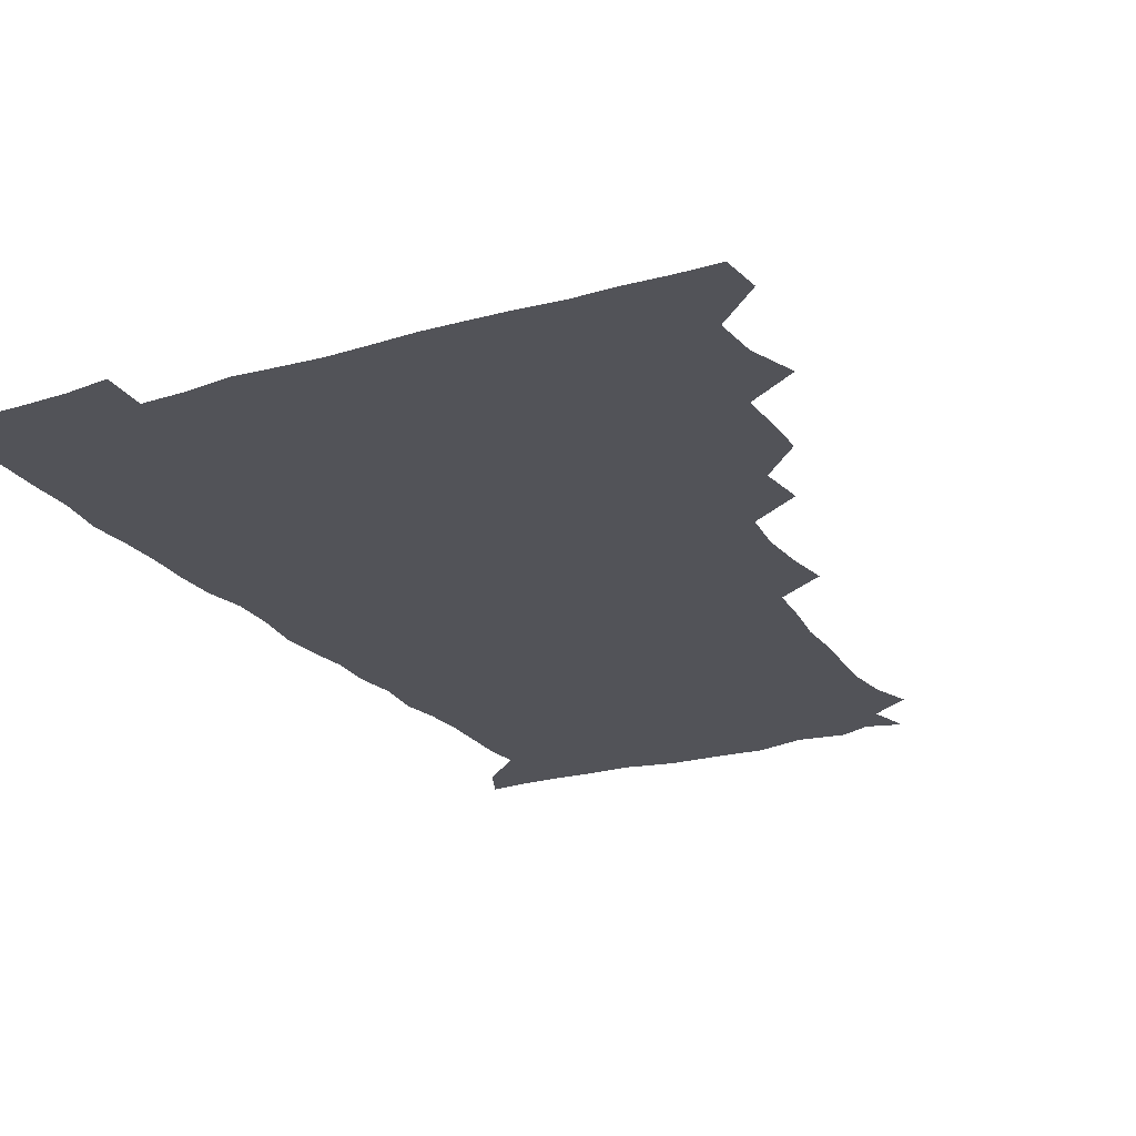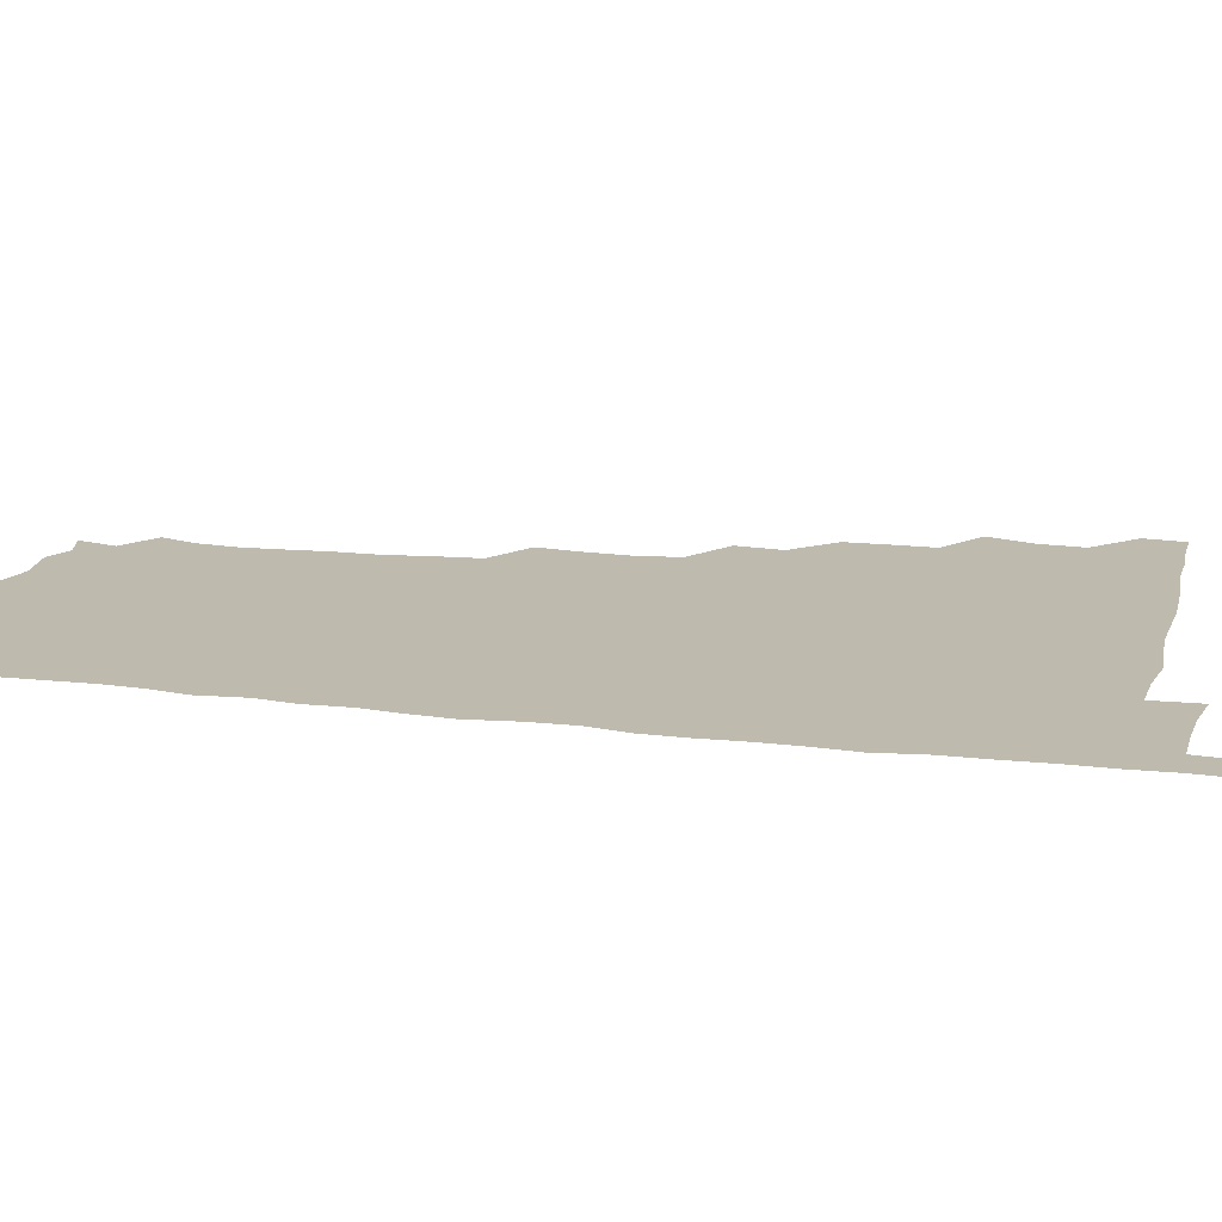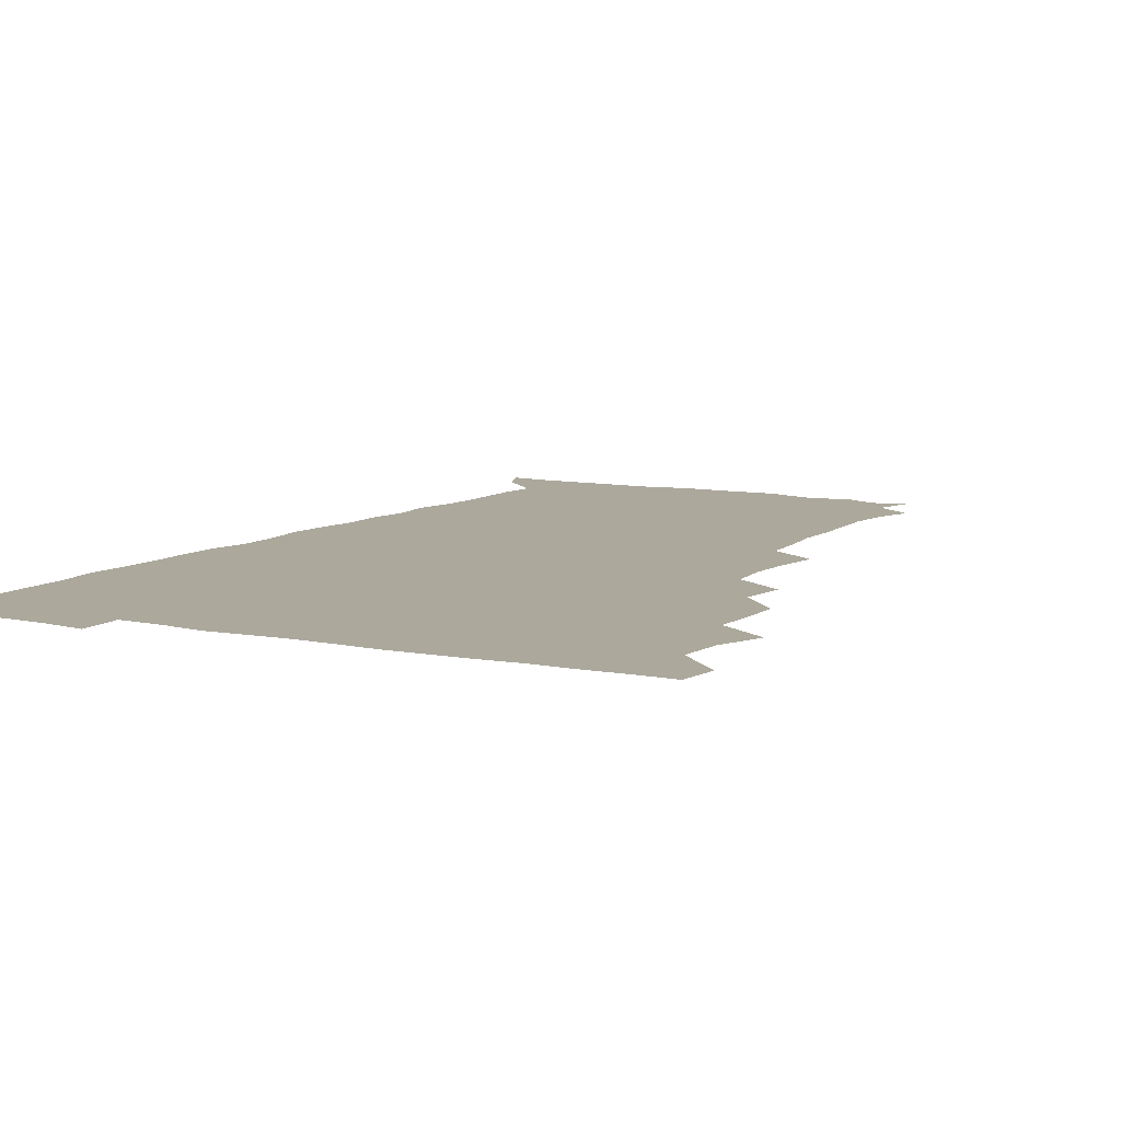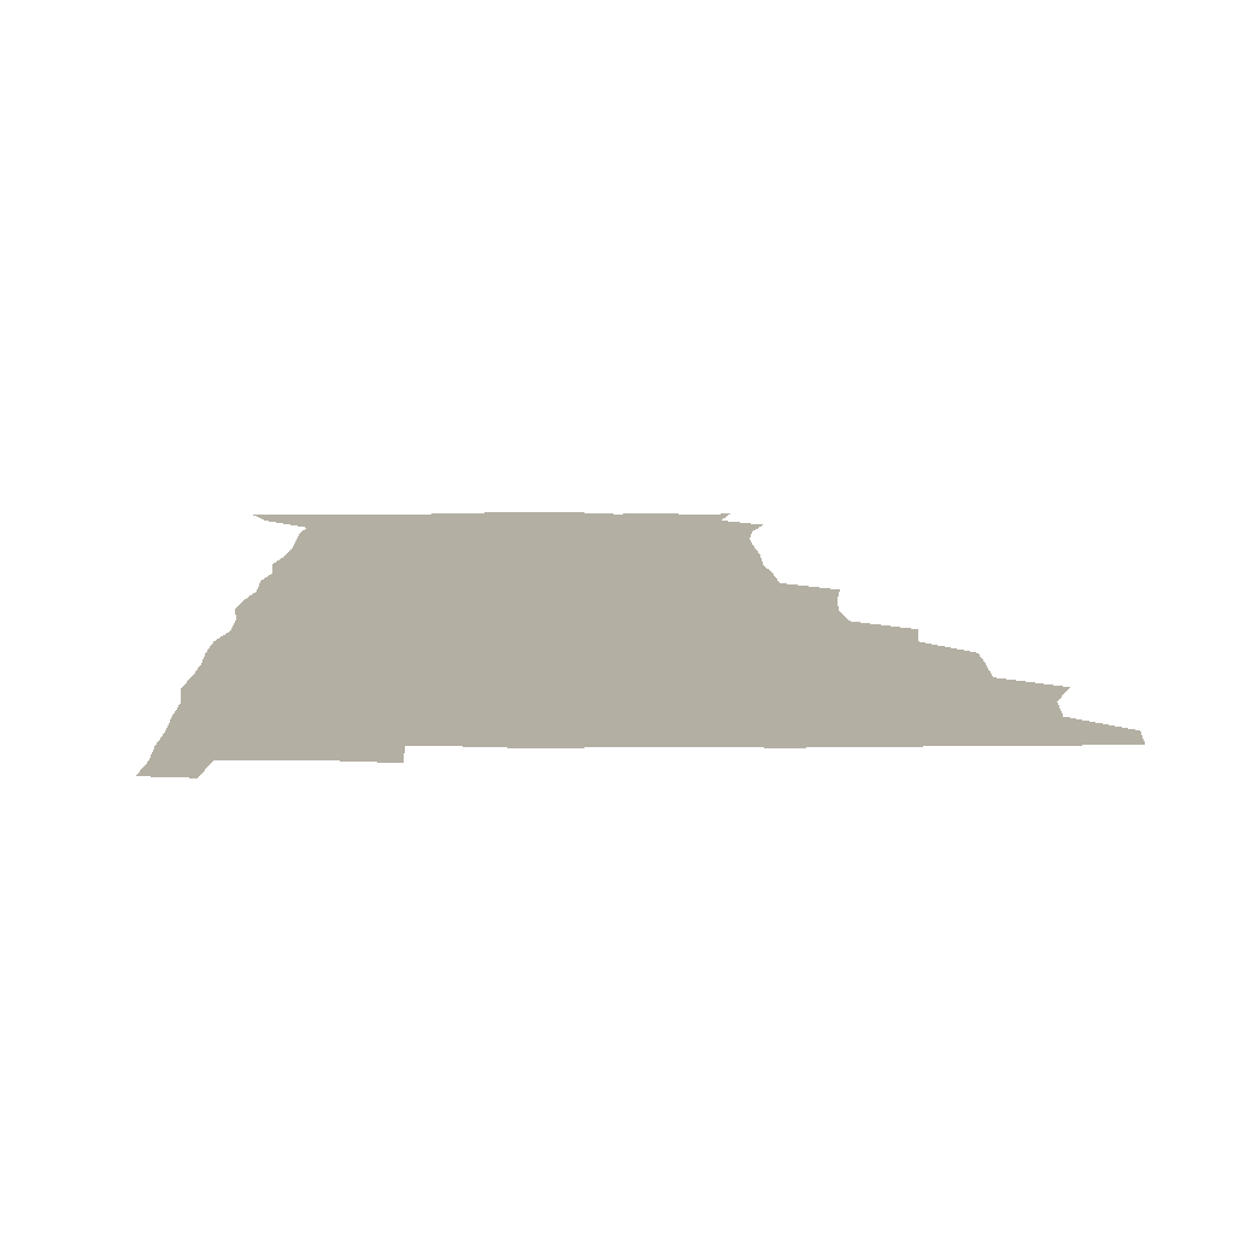
<metadata>
{"format":"obj","ext":"obj","renderer":"f3d","projection":"perspective","resolution":1024,"background":"white","views":[{"elev":-22.7,"azim":-152.7,"up":"+Z"},{"elev":15.4,"azim":104.4,"up":"+Z"},{"elev":8.5,"azim":-150.0,"up":"+Z"},{"elev":11.2,"azim":179.9,"up":"+Z"}]}
</metadata>
<code>
v 479.8 509.9 0
v 481.1 525.2 0
v 489.9 460.2 0
v 495.7 477.6 0
v 496.5 494.3 0
v 497 510 0
v 496.5 525.2 0
v 508.9 416.2 0
v 508.5 431.8 0
v 508.6 448.1 0
v 511.8 465.5 0
v 512.2 480.3 0
v 513.3 495.6 0
v 512.6 510.2 0
v 511.3 525.9 0
v 522.3 383.3 0
v 524 400.8 0
v 525.7 418.6 0
v 526.5 435.1 0
v 525.6 450.1 0
v 526.6 465.4 0
v 527.2 480.5 0
v 528.3 495.6 0
v 527.3 510.5 0
v 526.5 525.7 0
v 540.2 321.7 0
v 542.3 337.9 0
v 543 354.5 0
v 541 371.2 0
v 540.6 388.2 0
v 543.2 406.5 0
v 540.9 420.2 0
v 544.2 438.1 0
v 543.6 452.2 0
v 542.7 466.4 0
v 543.1 481.2 0
v 543.1 495.5 0
v 542.4 510.1 0
v 541 526.9 0
v 557.8 200.5 0
v 562.4 214.1 0
v 564 229.9 0
v 563.1 245.6 0
v 561.8 260.7 0
v 561.8 278 0
v 559.7 292.4 0
v 558.1 310.5 0
v 558 327.8 0
v 558.2 344 0
v 557.5 359.2 0
v 557.3 375.5 0
v 557 391.1 0
v 557.7 407.2 0
v 556.9 421.7 0
v 557.8 437.1 0
v 558.2 452.3 0
v 558.3 466.9 0
v 558.1 481.2 0
v 557.5 495.7 0
v 556.8 510.7 0
v 555.5 527.4 0
v 568.3 175.8 0
v 572.3 190.9 0
v 571.4 202.6 0
v 577.2 223.1 0
v 576.9 238.1 0
v 576.4 253.2 0
v 575.8 268.5 0
v 574.6 283 0
v 574.2 299.9 0
v 574 316.6 0
v 573.9 332.4 0
v 572.9 346.5 0
v 572.7 361.9 0
v 572.2 377 0
v 572.1 392.3 0
v 572.8 408.2 0
v 573.2 423.2 0
v 572.9 437.5 0
v 573 452.5 0
v 572.7 466.8 0
v 572.3 481.3 0
v 572.2 495.6 0
v 571.8 510 0
v 570 527.7 0
v 580.8 179.5 0
v 585 192.8 0
v 587.1 208.5 0
v 591.2 228.6 0
v 590.3 242.7 0
v 590.4 257.7 0
v 589.7 272.4 0
v 588.2 285.6 0
v 588.3 302.3 0
v 587.9 317.2 0
v 587.8 333 0
v 587.9 348.4 0
v 587.3 362.9 0
v 587.6 379 0
v 587.5 394 0
v 587.5 408.3 0
v 588.2 424.1 0
v 587.2 437.4 0
v 587.7 452.5 0
v 588.1 466.9 0
v 586.9 481.4 0
v 586.7 495.8 0
v 586.4 510.4 0
v 585 527 0
v 591.5 174.7 0
v 601.8 199.2 0
v 604 215.9 0
v 604.3 229.5 0
v 602.9 241.2 0
v 603.6 259.3 0
v 603.1 273.7 0
v 603.1 289.4 0
v 602.7 303.9 0
v 602.5 318.2 0
v 602.2 333.7 0
v 602.3 349.1 0
v 601.7 362.7 0
v 601.7 377.7 0
v 601.5 392.4 0
v 602.1 408.8 0
v 602 423.4 0
v 601.7 437.2 0
v 602.1 452.4 0
v 602.3 466.8 0
v 601.9 481.3 0
v 601.2 496.3 0
v 601.1 510.8 0
v 600.1 526.5 0
v 608.6 177.1 0
v 616.1 199.7 0
v 617.6 215.5 0
v 618 230.8 0
v 617.9 245.2 0
v 617.5 259.3 0
v 617.2 274 0
v 617 288.9 0
v 616.5 303 0
v 617 321 0
v 616.8 334.6 0
v 616.7 349.6 0
v 616.1 362.7 0
v 616.5 378.8 0
v 616.6 394 0
v 616.6 408.9 0
v 616.4 423 0
v 616.4 437.7 0
v 616.9 453.1 0
v 616.7 467 0
v 616.9 481.4 0
v 617.1 495.6 0
v 616.4 510.2 0
v 614.7 527.3 0
v 626 172.6 0
v 630.1 197.9 0
v 631.5 215.6 0
v 631.8 231.7 0
v 631.6 245.4 0
v 631.7 260.6 0
v 631.4 275.4 0
v 631.3 290.3 0
v 631.5 304.9 0
v 631.3 319.1 0
v 631 334.4 0
v 630.9 349.5 0
v 631.1 365.2 0
v 630.9 378.8 0
v 630.9 394.1 0
v 630.9 409.4 0
v 630.9 423.2 0
v 630.8 437.8 0
v 631.2 452.6 0
v 631.3 466.9 0
v 631.5 481.3 0
v 631.8 495.6 0
v 631.1 510.6 0
v 629 528.3 0
v 644.3 173.8 0
v 645.3 196.9 0
v 645.5 215.7 0
v 645.6 231.4 0
v 645.7 244.9 0
v 645.8 260.7 0
v 645.7 274 0
v 645.3 289.4 0
v 645.3 307 0
v 645.6 319.2 0
v 645.5 333.1 0
v 645.3 349.2 0
v 645.2 364.4 0
v 645.2 379.9 0
v 645.3 394.3 0
v 645.4 408.5 0
v 645.3 423.8 0
v 645 438.9 0
v 645.8 452.5 0
v 645.9 466.8 0
v 646 481.6 0
v 646.2 495.9 0
v 646 510.5 0
v 645.2 526.3 0
v 662.4 174.1 0
v 660.6 196.7 0
v 660 214.1 0
v 659.5 230.6 0
v 660.2 242.8 0
v 659.4 260.4 0
v 659.7 275.2 0
v 659.5 290.2 0
v 659.5 305.3 0
v 659.5 319.8 0
v 659.6 333.7 0
v 659.3 350.3 0
v 659.4 364.6 0
v 660.2 377.9 0
v 659.5 394.1 0
v 659.9 408.3 0
v 659.9 423.3 0
v 660.7 437.3 0
v 660.2 452.8 0
v 660.3 467.2 0
v 660.5 481.5 0
v 660.6 496.2 0
v 660.8 510.6 0
v 660.7 525.7 0
v 659.7 542.8 0
v 679.8 177.8 0
v 676 196.3 0
v 674.1 214 0
v 673.6 229.5 0
v 674 243.7 0
v 673.8 258.8 0
v 673.4 275 0
v 673.8 289 0
v 673 305.7 0
v 673.5 319.7 0
v 673.3 335 0
v 674 348.7 0
v 673.6 364 0
v 674.1 378.2 0
v 675.2 391.8 0
v 674.4 407.6 0
v 674.4 422.9 0
v 674.9 437.2 0
v 674 453.4 0
v 674.7 467.2 0
v 674.9 481.7 0
v 675.2 496.2 0
v 675.4 510.7 0
v 675.4 525.7 0
v 675.3 540.7 0
v 696.6 177.8 0
v 691.1 195.4 0
v 688.5 212.2 0
v 687.6 228 0
v 688 242.1 0
v 687.7 257.7 0
v 687.9 272.5 0
v 688 287.5 0
v 688 302.6 0
v 687.2 319 0
v 688 332.9 0
v 688.7 347.2 0
v 688.7 362 0
v 688.3 377.3 0
v 689.6 391 0
v 687.4 409.3 0
v 689.5 422 0
v 689.5 436.8 0
v 689.4 451.9 0
v 689.5 466.6 0
v 689.7 481.3 0
v 689.8 496.2 0
v 689.9 510.9 0
v 690.2 525.5 0
v 690.6 540 0
v 711.5 178.5 0
v 705.7 193.9 0
v 702.3 210 0
v 702.4 224 0
v 702.2 238.8 0
v 702 254.2 0
v 701.5 270.4 0
v 702.5 284.6 0
v 702.4 299.7 0
v 702 315.6 0
v 702.8 330 0
v 704.3 344 0
v 702.4 361 0
v 702.4 375.6 0
v 704.9 388.9 0
v 703.6 406 0
v 703.5 421 0
v 704.9 435 0
v 703.6 451.3 0
v 704 465.9 0
v 704.2 480.7 0
v 705.1 495.3 0
v 704.6 510.7 0
v 705.4 525.4 0
v 705.1 539.9 0
v 706.6 557.2 0
v 725.1 178.4 0
v 717.8 194.1 0
v 715.6 206 0
v 717.1 218 0
v 716.8 232.6 0
v 716.4 248.1 0
v 717.4 262.8 0
v 719.8 276.3 0
v 718.2 293 0
v 720.3 307.2 0
v 719.6 323.4 0
v 721.6 337.6 0
v 722.6 352.5 0
v 720.5 369.3 0
v 720.1 385.4 0
v 722.9 399.8 0
v 723.2 415.2 0
v 722.5 430.7 0
v 722.7 446.2 0
v 723.8 461 0
v 721.5 477.8 0
v 721.5 493.5 0
v 720.9 509.7 0
v 721.1 525.3 0
v 720.4 540.6 0
v 721.3 555.3 0
v 738.1 177.1 0
v 731.9 191 0
f 5 6 1
f 1 6 2
f 6 7 2
f 10 11 3
f 3 11 4
f 11 12 4
f 4 12 5
f 12 13 5
f 5 13 6
f 13 14 6
f 6 14 7
f 14 15 7
f 17 18 8
f 8 18 9
f 18 19 9
f 9 19 10
f 19 20 10
f 10 20 11
f 20 21 11
f 11 21 12
f 21 22 12
f 12 22 13
f 22 23 13
f 13 23 14
f 23 24 14
f 14 24 15
f 24 25 15
f 29 30 16
f 16 30 17
f 30 31 17
f 17 31 18
f 31 32 18
f 18 32 19
f 32 33 19
f 19 33 20
f 33 34 20
f 20 34 21
f 34 35 21
f 21 35 22
f 35 36 22
f 22 36 23
f 36 37 23
f 23 37 24
f 37 38 24
f 24 38 25
f 38 39 25
f 47 48 26
f 26 48 27
f 48 49 27
f 27 49 28
f 49 50 28
f 28 50 29
f 50 51 29
f 29 51 30
f 51 52 30
f 30 52 31
f 52 53 31
f 31 53 32
f 53 54 32
f 32 54 33
f 54 55 33
f 33 55 34
f 55 56 34
f 34 56 35
f 56 57 35
f 35 57 36
f 57 58 36
f 36 58 37
f 58 59 37
f 37 59 38
f 59 60 38
f 38 60 39
f 60 61 39
f 63 64 40
f 40 64 41
f 64 65 41
f 41 65 42
f 65 66 42
f 42 66 43
f 66 67 43
f 43 67 44
f 67 68 44
f 44 68 45
f 68 69 45
f 45 69 46
f 69 70 46
f 46 70 47
f 70 71 47
f 47 71 48
f 71 72 48
f 48 72 49
f 72 73 49
f 49 73 50
f 73 74 50
f 50 74 51
f 74 75 51
f 51 75 52
f 75 76 52
f 52 76 53
f 76 77 53
f 53 77 54
f 77 78 54
f 54 78 55
f 78 79 55
f 55 79 56
f 79 80 56
f 56 80 57
f 80 81 57
f 57 81 58
f 81 82 58
f 58 82 59
f 82 83 59
f 59 83 60
f 83 84 60
f 60 84 61
f 84 85 61
f 62 86 63
f 86 87 63
f 63 87 64
f 87 88 64
f 64 88 65
f 88 89 65
f 65 89 66
f 89 90 66
f 66 90 67
f 90 91 67
f 67 91 68
f 91 92 68
f 68 92 69
f 92 93 69
f 69 93 70
f 93 94 70
f 70 94 71
f 94 95 71
f 71 95 72
f 95 96 72
f 72 96 73
f 96 97 73
f 73 97 74
f 97 98 74
f 74 98 75
f 98 99 75
f 75 99 76
f 99 100 76
f 76 100 77
f 100 101 77
f 77 101 78
f 101 102 78
f 78 102 79
f 102 103 79
f 79 103 80
f 103 104 80
f 80 104 81
f 104 105 81
f 81 105 82
f 105 106 82
f 82 106 83
f 106 107 83
f 83 107 84
f 107 108 84
f 84 108 85
f 108 109 85
f 86 110 87
f 110 111 87
f 87 111 88
f 111 112 88
f 88 112 89
f 112 113 89
f 89 113 90
f 113 114 90
f 90 114 91
f 114 115 91
f 91 115 92
f 115 116 92
f 92 116 93
f 116 117 93
f 93 117 94
f 117 118 94
f 94 118 95
f 118 119 95
f 95 119 96
f 119 120 96
f 96 120 97
f 120 121 97
f 97 121 98
f 121 122 98
f 98 122 99
f 122 123 99
f 99 123 100
f 123 124 100
f 100 124 101
f 124 125 101
f 101 125 102
f 125 126 102
f 102 126 103
f 126 127 103
f 103 127 104
f 127 128 104
f 104 128 105
f 128 129 105
f 105 129 106
f 129 130 106
f 106 130 107
f 130 131 107
f 107 131 108
f 131 132 108
f 108 132 109
f 132 133 109
f 110 134 111
f 134 135 111
f 111 135 112
f 135 136 112
f 112 136 113
f 136 137 113
f 113 137 114
f 137 138 114
f 114 138 115
f 138 139 115
f 115 139 116
f 139 140 116
f 116 140 117
f 140 141 117
f 117 141 118
f 141 142 118
f 118 142 119
f 142 143 119
f 119 143 120
f 143 144 120
f 120 144 121
f 144 145 121
f 121 145 122
f 145 146 122
f 122 146 123
f 146 147 123
f 123 147 124
f 147 148 124
f 124 148 125
f 148 149 125
f 125 149 126
f 149 150 126
f 126 150 127
f 150 151 127
f 127 151 128
f 151 152 128
f 128 152 129
f 152 153 129
f 129 153 130
f 153 154 130
f 130 154 131
f 154 155 131
f 131 155 132
f 155 156 132
f 132 156 133
f 156 157 133
f 134 158 135
f 158 159 135
f 135 159 136
f 159 160 136
f 136 160 137
f 160 161 137
f 137 161 138
f 161 162 138
f 138 162 139
f 162 163 139
f 139 163 140
f 163 164 140
f 140 164 141
f 164 165 141
f 141 165 142
f 165 166 142
f 142 166 143
f 166 167 143
f 143 167 144
f 167 168 144
f 144 168 145
f 168 169 145
f 145 169 146
f 169 170 146
f 146 170 147
f 170 171 147
f 147 171 148
f 171 172 148
f 148 172 149
f 172 173 149
f 149 173 150
f 173 174 150
f 150 174 151
f 174 175 151
f 151 175 152
f 175 176 152
f 152 176 153
f 176 177 153
f 153 177 154
f 177 178 154
f 154 178 155
f 178 179 155
f 155 179 156
f 179 180 156
f 156 180 157
f 180 181 157
f 158 182 159
f 182 183 159
f 159 183 160
f 183 184 160
f 160 184 161
f 184 185 161
f 161 185 162
f 185 186 162
f 162 186 163
f 186 187 163
f 163 187 164
f 187 188 164
f 164 188 165
f 188 189 165
f 165 189 166
f 189 190 166
f 166 190 167
f 190 191 167
f 167 191 168
f 191 192 168
f 168 192 169
f 192 193 169
f 169 193 170
f 193 194 170
f 170 194 171
f 194 195 171
f 171 195 172
f 195 196 172
f 172 196 173
f 196 197 173
f 173 197 174
f 197 198 174
f 174 198 175
f 198 199 175
f 175 199 176
f 199 200 176
f 176 200 177
f 200 201 177
f 177 201 178
f 201 202 178
f 178 202 179
f 202 203 179
f 179 203 180
f 203 204 180
f 180 204 181
f 204 205 181
f 182 206 183
f 206 207 183
f 183 207 184
f 207 208 184
f 184 208 185
f 208 209 185
f 185 209 186
f 209 210 186
f 186 210 187
f 210 211 187
f 187 211 188
f 211 212 188
f 188 212 189
f 212 213 189
f 189 213 190
f 213 214 190
f 190 214 191
f 214 215 191
f 191 215 192
f 215 216 192
f 192 216 193
f 216 217 193
f 193 217 194
f 217 218 194
f 194 218 195
f 218 219 195
f 195 219 196
f 219 220 196
f 196 220 197
f 220 221 197
f 197 221 198
f 221 222 198
f 198 222 199
f 222 223 199
f 199 223 200
f 223 224 200
f 200 224 201
f 224 225 201
f 201 225 202
f 225 226 202
f 202 226 203
f 226 227 203
f 203 227 204
f 227 228 204
f 204 228 205
f 228 229 205
f 206 231 207
f 231 232 207
f 207 232 208
f 232 233 208
f 208 233 209
f 233 234 209
f 209 234 210
f 234 235 210
f 210 235 211
f 235 236 211
f 211 236 212
f 236 237 212
f 212 237 213
f 237 238 213
f 213 238 214
f 238 239 214
f 214 239 215
f 239 240 215
f 215 240 216
f 240 241 216
f 216 241 217
f 241 242 217
f 217 242 218
f 242 243 218
f 218 243 219
f 243 244 219
f 219 244 220
f 244 245 220
f 220 245 221
f 245 246 221
f 221 246 222
f 246 247 222
f 222 247 223
f 247 248 223
f 223 248 224
f 248 249 224
f 224 249 225
f 249 250 225
f 225 250 226
f 250 251 226
f 226 251 227
f 251 252 227
f 227 252 228
f 252 253 228
f 228 253 229
f 253 254 229
f 229 254 230
f 254 255 230
f 231 256 232
f 256 257 232
f 232 257 233
f 257 258 233
f 233 258 234
f 258 259 234
f 234 259 235
f 259 260 235
f 235 260 236
f 260 261 236
f 236 261 237
f 261 262 237
f 237 262 238
f 262 263 238
f 238 263 239
f 263 264 239
f 239 264 240
f 264 265 240
f 240 265 241
f 265 266 241
f 241 266 242
f 266 267 242
f 242 267 243
f 267 268 243
f 243 268 244
f 268 269 244
f 244 269 245
f 269 270 245
f 245 270 246
f 270 271 246
f 246 271 247
f 271 272 247
f 247 272 248
f 272 273 248
f 248 273 249
f 273 274 249
f 249 274 250
f 274 275 250
f 250 275 251
f 275 276 251
f 251 276 252
f 276 277 252
f 252 277 253
f 277 278 253
f 253 278 254
f 278 279 254
f 254 279 255
f 279 280 255
f 256 281 257
f 281 282 257
f 257 282 258
f 282 283 258
f 258 283 259
f 283 284 259
f 259 284 260
f 284 285 260
f 260 285 261
f 285 286 261
f 261 286 262
f 286 287 262
f 262 287 263
f 287 288 263
f 263 288 264
f 288 289 264
f 264 289 265
f 289 290 265
f 265 290 266
f 290 291 266
f 266 291 267
f 291 292 267
f 267 292 268
f 292 293 268
f 268 293 269
f 293 294 269
f 269 294 270
f 294 295 270
f 270 295 271
f 295 296 271
f 271 296 272
f 296 297 272
f 272 297 273
f 297 298 273
f 273 298 274
f 298 299 274
f 274 299 275
f 299 300 275
f 275 300 276
f 300 301 276
f 276 301 277
f 301 302 277
f 277 302 278
f 302 303 278
f 278 303 279
f 303 304 279
f 279 304 280
f 304 305 280
f 281 307 282
f 307 308 282
f 282 308 283
f 308 309 283
f 283 309 284
f 309 310 284
f 284 310 285
f 310 311 285
f 285 311 286
f 311 312 286
f 286 312 287
f 312 313 287
f 287 313 288
f 313 314 288
f 288 314 289
f 314 315 289
f 289 315 290
f 315 316 290
f 290 316 291
f 316 317 291
f 291 317 292
f 317 318 292
f 292 318 293
f 318 319 293
f 293 319 294
f 319 320 294
f 294 320 295
f 320 321 295
f 295 321 296
f 321 322 296
f 296 322 297
f 322 323 297
f 297 323 298
f 323 324 298
f 298 324 299
f 324 325 299
f 299 325 300
f 325 326 300
f 300 326 301
f 326 327 301
f 301 327 302
f 327 328 302
f 302 328 303
f 328 329 303
f 303 329 304
f 329 330 304
f 304 330 305
f 330 331 305
f 305 331 306
f 331 332 306
f 307 333 308
f 333 334 308
f 308 334 309

</code>
